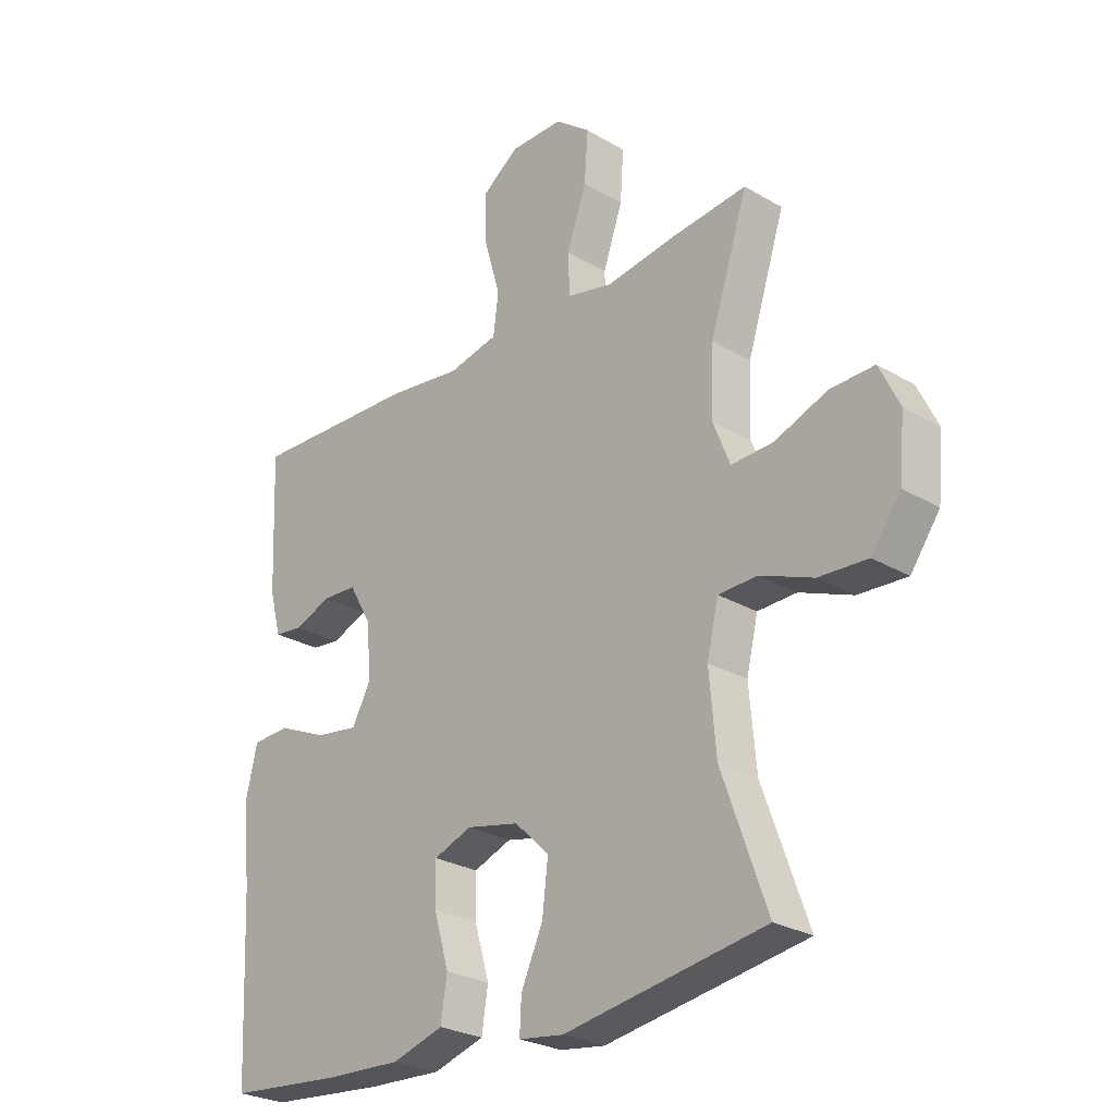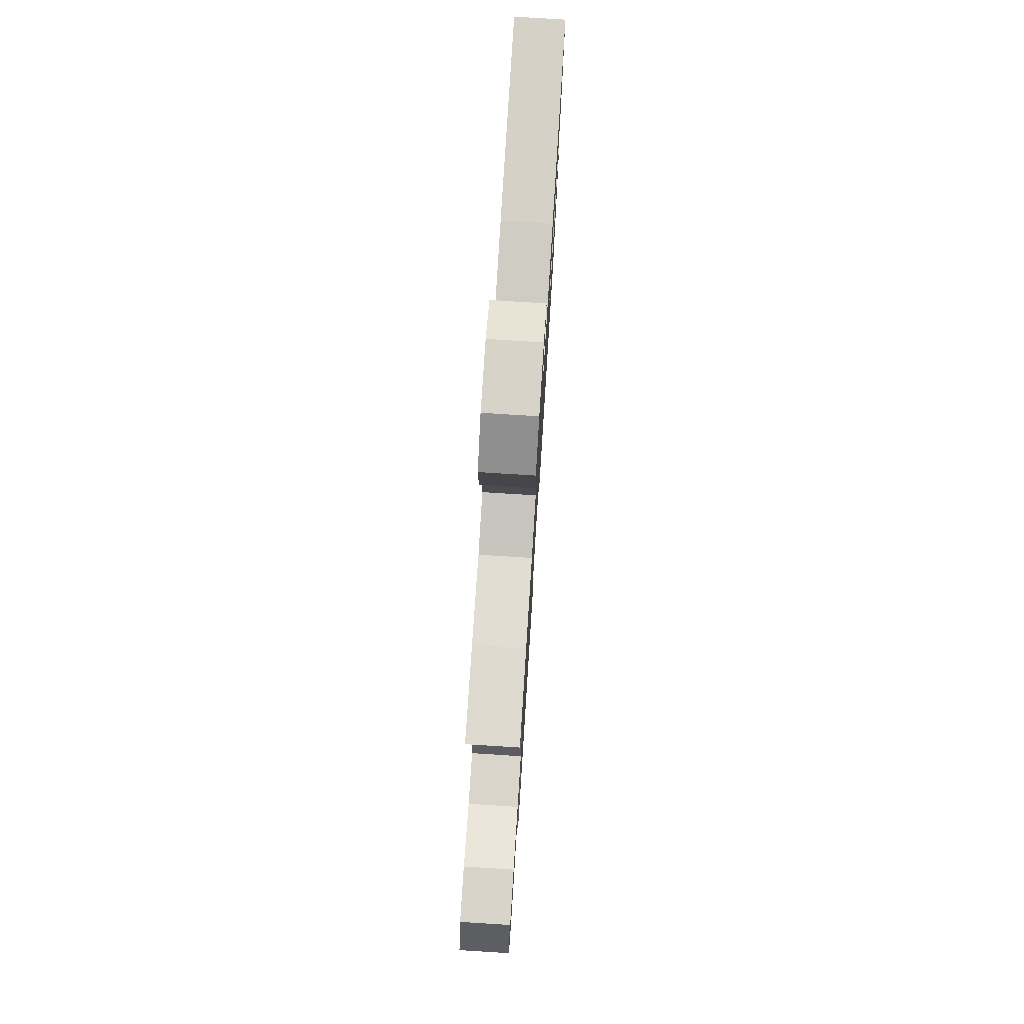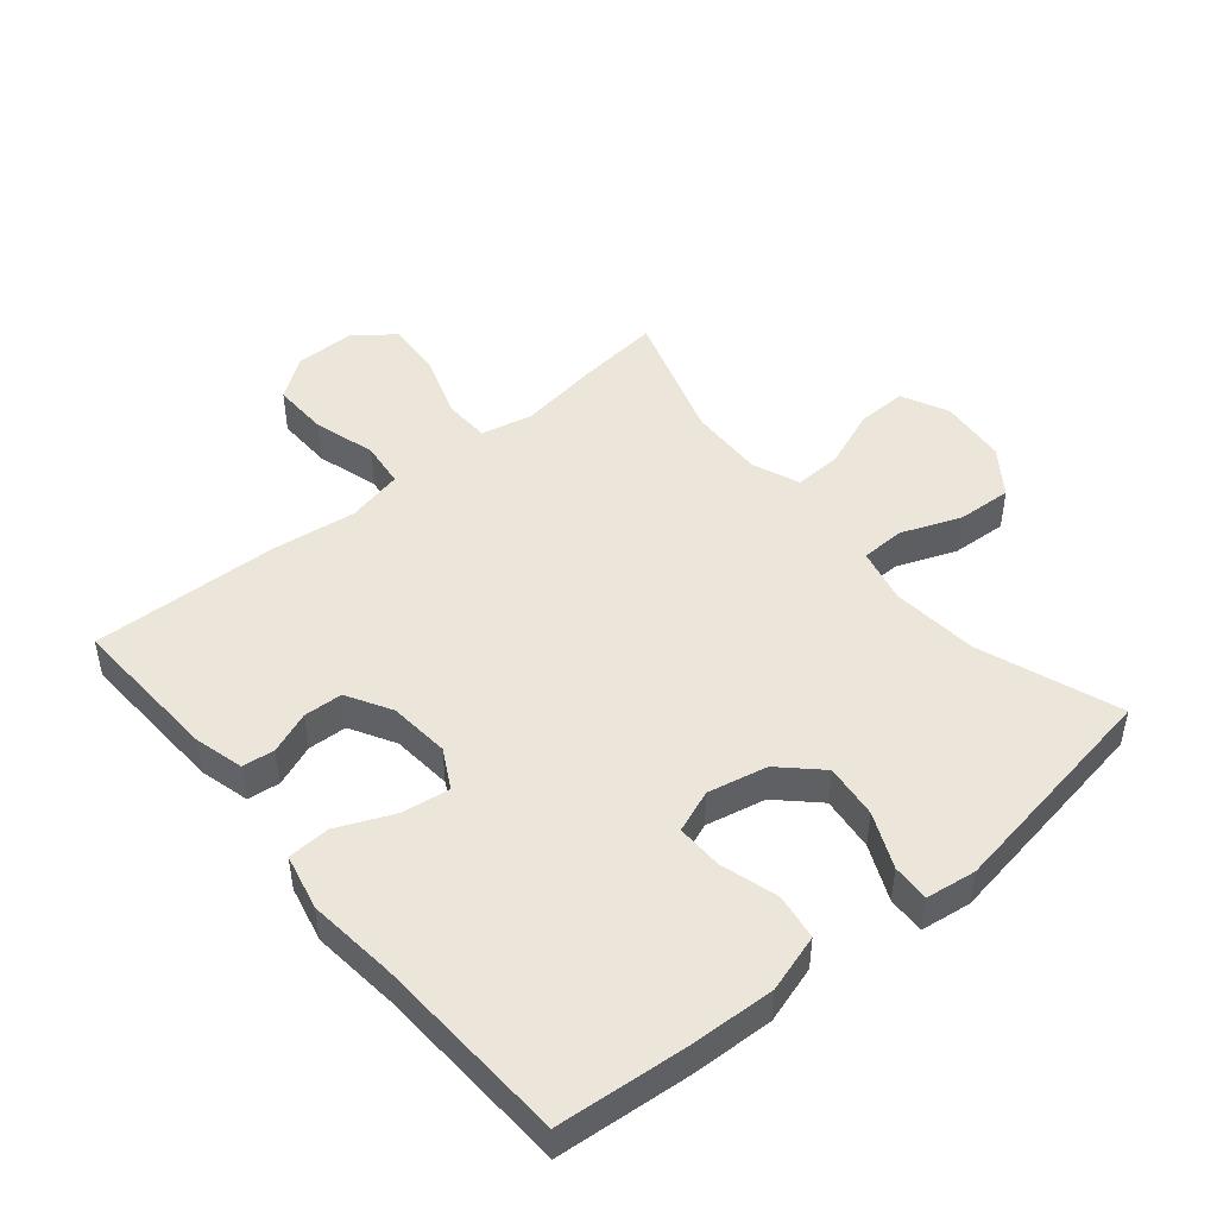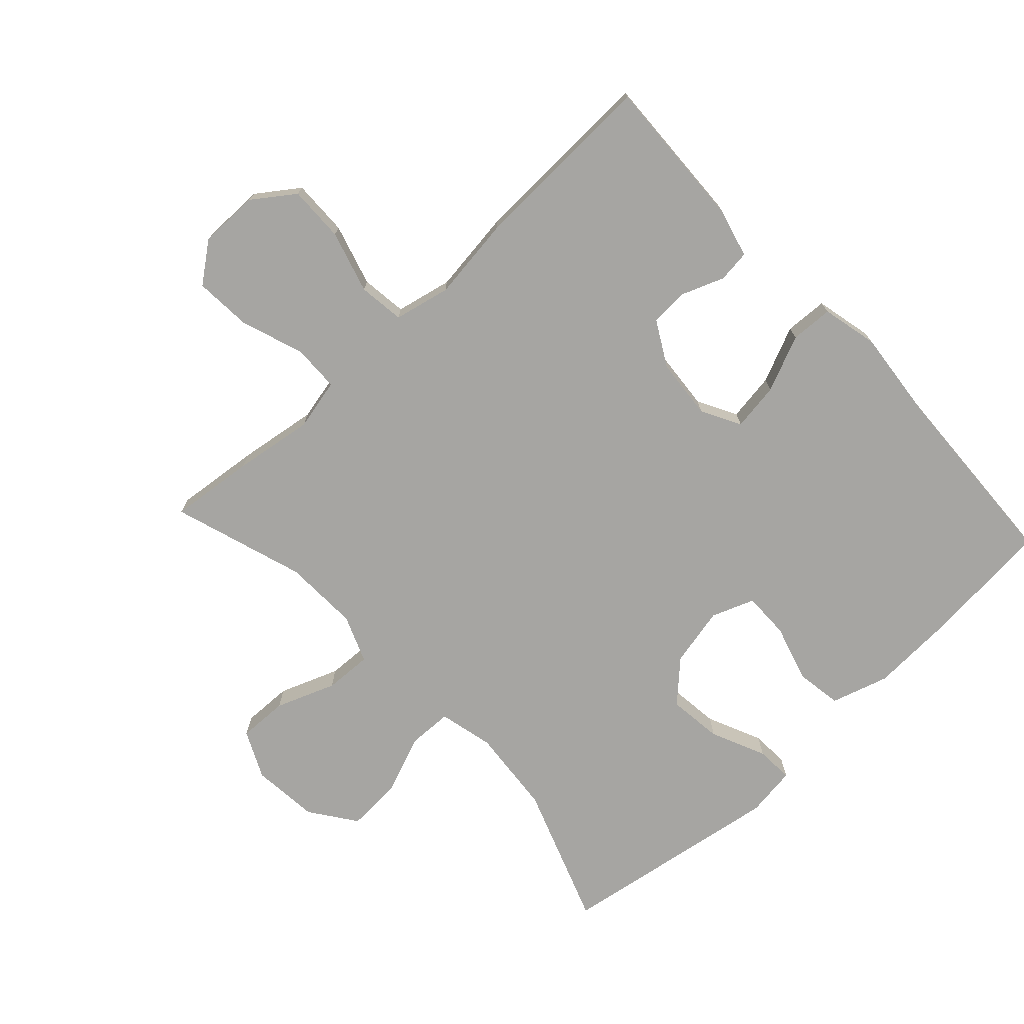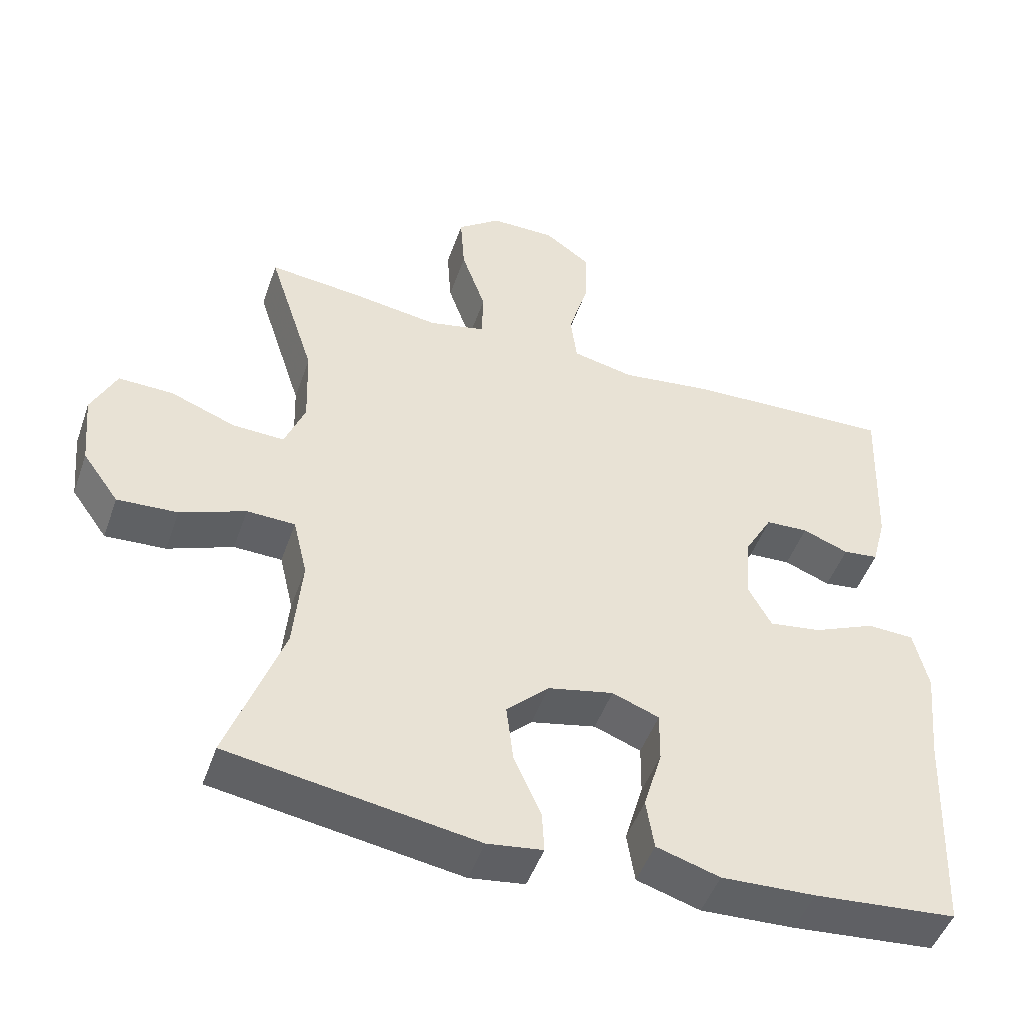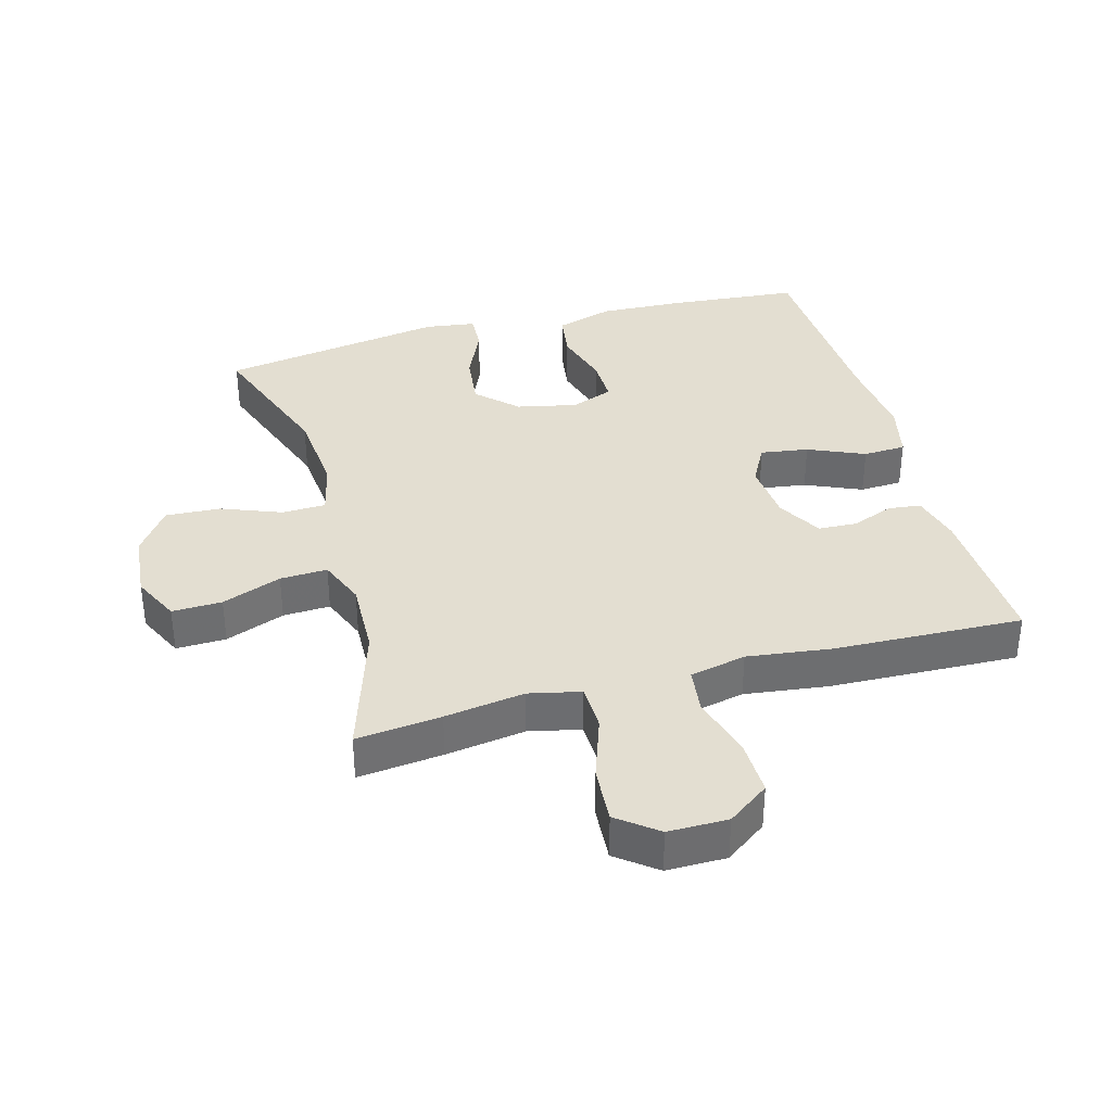
<metadata>
{"format":"obj","ext":"obj","renderer":"f3d","projection":"perspective","resolution":1024,"background":"white","views":[{"elev":-26.4,"azim":-132.8,"up":"+Z"},{"elev":76.8,"azim":-86.4,"up":"+Z"},{"elev":47.5,"azim":140.1,"up":"+Y"},{"elev":-73.6,"azim":42.9,"up":"+Y"},{"elev":-48.3,"azim":-19.0,"up":"+Z"},{"elev":36.2,"azim":-15.5,"up":"+Y"}]}
</metadata>
<code>
v -0.5 0.07 -0.5
v -0.422 0.07 -0.283
v -0.41 0.07 -0.149
v -0.43 0.07 -0.064
v -0.498 0.07 -0.062
v -0.59 0.07 -0.098
v -0.675 0.07 -0.103
v -0.726 0.07 -0.032
v -0.736 0.07 0.072
v -0.701 0.07 0.145
v -0.624 0.07 0.143
v -0.532 0.07 0.108
v -0.459 0.07 0.105
v -0.43 0.07 0.178
v -0.434 0.07 0.295
v -0.5 0.07 0.5
v -0.369 0.07 0.486
v -0.246 0.07 0.468
v -0.166 0.07 0.486
v -0.164 0.07 0.558
v -0.198 0.07 0.656
v -0.204 0.07 0.744
v -0.143 0.07 0.791
v -0.051 0.07 0.791
v 0.013 0.07 0.745
v 0.011 0.07 0.658
v -0.017 0.07 0.562
v -0.008 0.07 0.491
v 0.079 0.07 0.472
v 0.209 0.07 0.489
v 0.5 0.07 0.5
v 0.49 0.07 0.264
v 0.47 0.07 0.187
v 0.42 0.07 0.181
v 0.355 0.07 0.206
v 0.295 0.07 0.203
v 0.256 0.07 0.134
v 0.248 0.07 0.04
v 0.281 0.07 -0.021
v 0.355 0.07 -0.01
v 0.442 0.07 0.028
v 0.508 0.07 0.025
v 0.528 0.07 -0.062
v 0.514 0.07 -0.198
v 0.5 0.07 -0.5
v 0.299 0.07 -0.518
v 0.167 0.07 -0.524
v 0.078 0.07 -0.497
v 0.067 0.07 -0.426
v 0.093 0.07 -0.337
v 0.094 0.07 -0.265
v 0.028 0.07 -0.24
v -0.064 0.07 -0.26
v -0.124 0.07 -0.318
v -0.114 0.07 -0.402
v -0.076 0.07 -0.487
v -0.073 0.07 -0.545
v -0.151 0.07 -0.556
v -0.5 0 -0.5
v -0.422 0 -0.283
v -0.41 0 -0.149
v -0.43 0 -0.064
v -0.498 0 -0.062
v -0.59 0 -0.098
v -0.675 0 -0.103
v -0.726 0 -0.032
v -0.736 0 0.072
v -0.701 0 0.145
v -0.624 0 0.143
v -0.532 0 0.108
v -0.459 0 0.105
v -0.43 0 0.178
v -0.434 0 0.295
v -0.5 0 0.5
v -0.369 0 0.486
v -0.246 0 0.468
v -0.166 0 0.486
v -0.164 0 0.558
v -0.198 0 0.656
v -0.204 0 0.744
v -0.143 0 0.791
v -0.051 0 0.791
v 0.013 0 0.745
v 0.011 0 0.658
v -0.017 0 0.562
v -0.008 0 0.491
v 0.079 0 0.472
v 0.209 0 0.489
v 0.5 0 0.5
v 0.49 0 0.264
v 0.47 0 0.187
v 0.42 0 0.181
v 0.355 0 0.206
v 0.295 0 0.203
v 0.256 0 0.134
v 0.248 0 0.04
v 0.281 0 -0.021
v 0.355 0 -0.01
v 0.442 0 0.028
v 0.508 0 0.025
v 0.528 0 -0.062
v 0.514 0 -0.198
v 0.5 0 -0.5
v 0.299 0 -0.518
v 0.167 0 -0.524
v 0.078 0 -0.497
v 0.067 0 -0.426
v 0.093 0 -0.337
v 0.094 0 -0.265
v 0.028 0 -0.24
v -0.064 0 -0.26
v -0.124 0 -0.318
v -0.114 0 -0.402
v -0.076 0 -0.487
v -0.073 0 -0.545
v -0.151 0 -0.556
f 55 56 57 58
f 54 55 58 1
f 53 54 1 2
f 52 53 2 3
f 47 48 49 50
f 47 50 51
f 44 45 46 47
f 44 47 51
f 43 44 51 52
f 40 41 42 43
f 39 40 43 52
f 32 33 34 35
f 32 35 36
f 29 30 31 32
f 28 29 32 36
f 24 25 26 27
f 24 27 28
f 23 24 28
f 20 21 22 23
f 19 20 23 28
f 18 19 28 36
f 15 16 17 18
f 14 15 18 36
f 9 10 11 12
f 9 12 13
f 8 9 13
f 5 6 7 8
f 4 5 8 13
f 38 39 52 3
f 13 14 36 37
f 13 37 38
f 3 4 13 38
f 116 115 114 113
f 59 116 113 112
f 60 59 112 111
f 61 60 111 110
f 108 107 106 105
f 109 108 105
f 105 104 103 102
f 109 105 102
f 110 109 102 101
f 101 100 99 98
f 110 101 98 97
f 93 92 91 90
f 94 93 90
f 90 89 88 87
f 94 90 87 86
f 85 84 83 82
f 86 85 82
f 86 82 81
f 81 80 79 78
f 86 81 78 77
f 94 86 77 76
f 76 75 74 73
f 94 76 73 72
f 70 69 68 67
f 71 70 67
f 71 67 66
f 66 65 64 63
f 71 66 63 62
f 61 110 97 96
f 95 94 72 71
f 96 95 71
f 96 71 62 61
f 1 59 60 2
f 2 60 61 3
f 3 61 62 4
f 4 62 63 5
f 5 63 64 6
f 6 64 65 7
f 7 65 66 8
f 8 66 67 9
f 9 67 68 10
f 10 68 69 11
f 11 69 70 12
f 12 70 71 13
f 13 71 72 14
f 14 72 73 15
f 15 73 74 16
f 16 74 75 17
f 17 75 76 18
f 18 76 77 19
f 19 77 78 20
f 20 78 79 21
f 21 79 80 22
f 22 80 81 23
f 23 81 82 24
f 24 82 83 25
f 25 83 84 26
f 26 84 85 27
f 27 85 86 28
f 28 86 87 29
f 29 87 88 30
f 30 88 89 31
f 31 89 90 32
f 32 90 91 33
f 33 91 92 34
f 34 92 93 35
f 35 93 94 36
f 36 94 95 37
f 37 95 96 38
f 38 96 97 39
f 39 97 98 40
f 40 98 99 41
f 41 99 100 42
f 42 100 101 43
f 43 101 102 44
f 44 102 103 45
f 45 103 104 46
f 46 104 105 47
f 47 105 106 48
f 48 106 107 49
f 49 107 108 50
f 50 108 109 51
f 51 109 110 52
f 52 110 111 53
f 53 111 112 54
f 54 112 113 55
f 55 113 114 56
f 56 114 115 57
f 57 115 116 58
f 58 116 59 1

</code>
